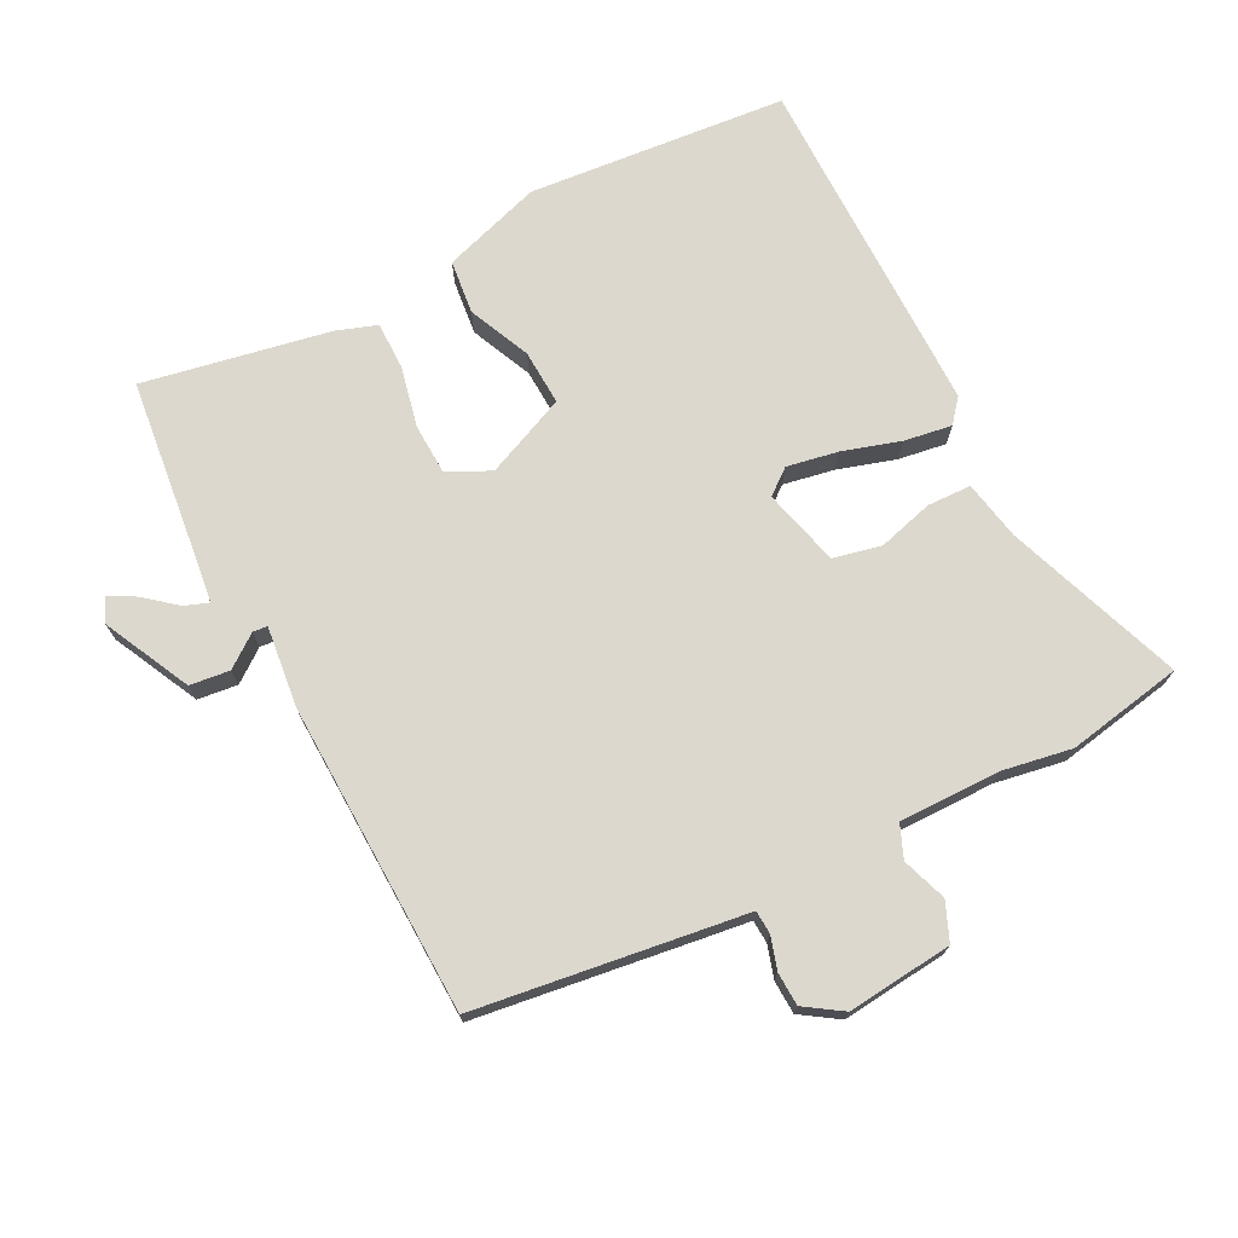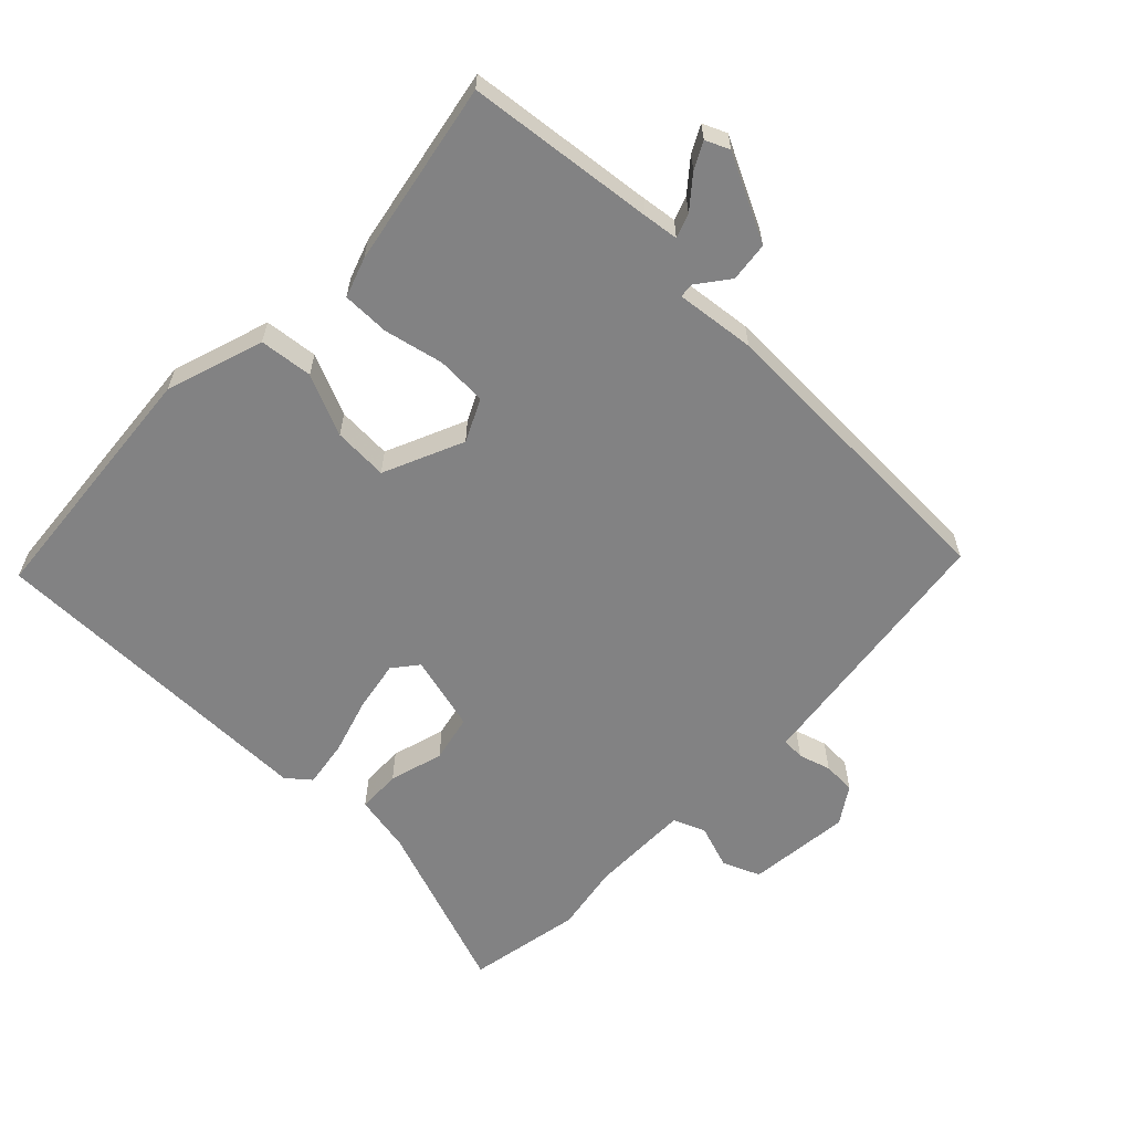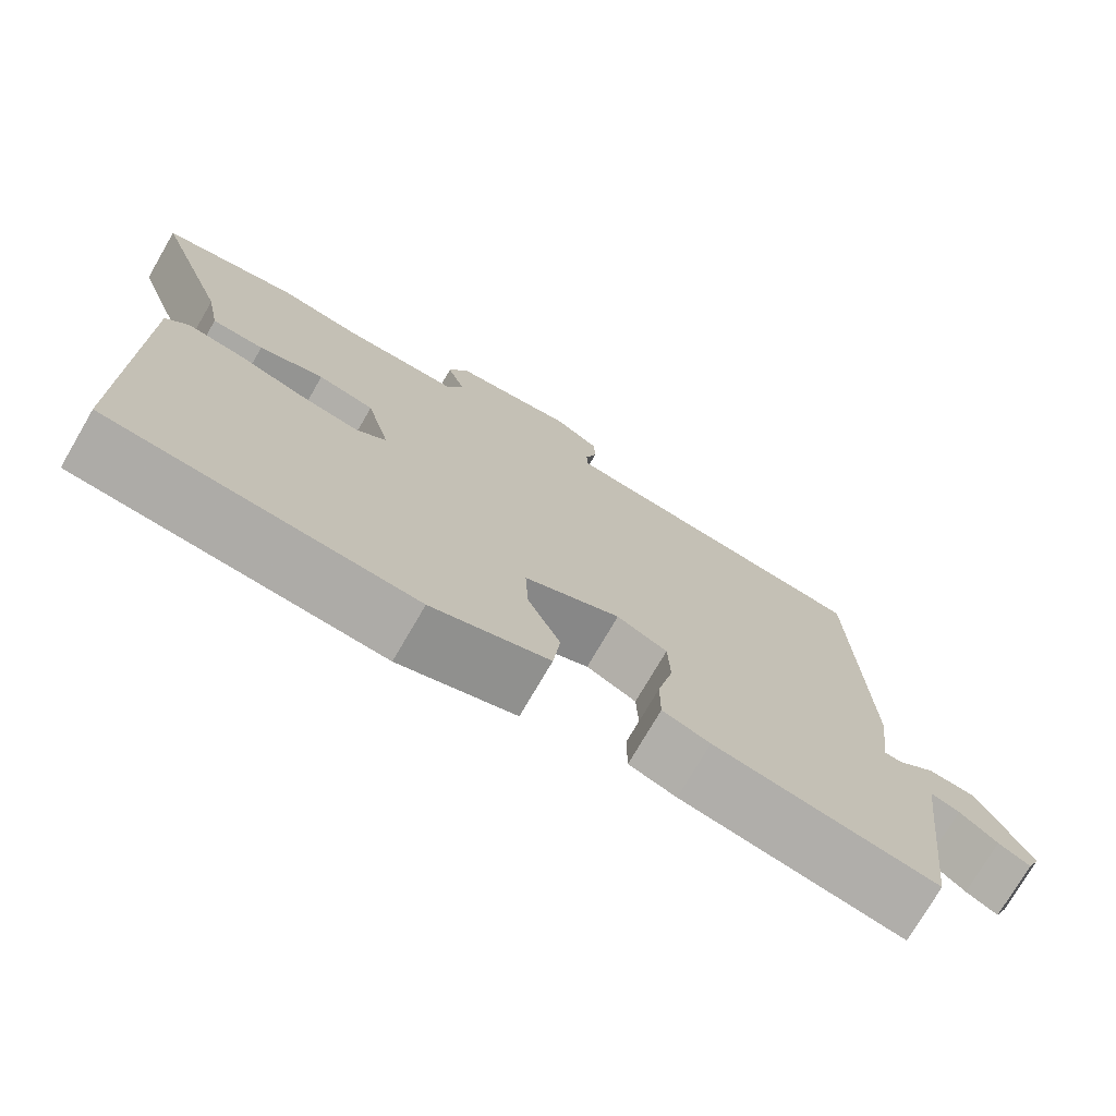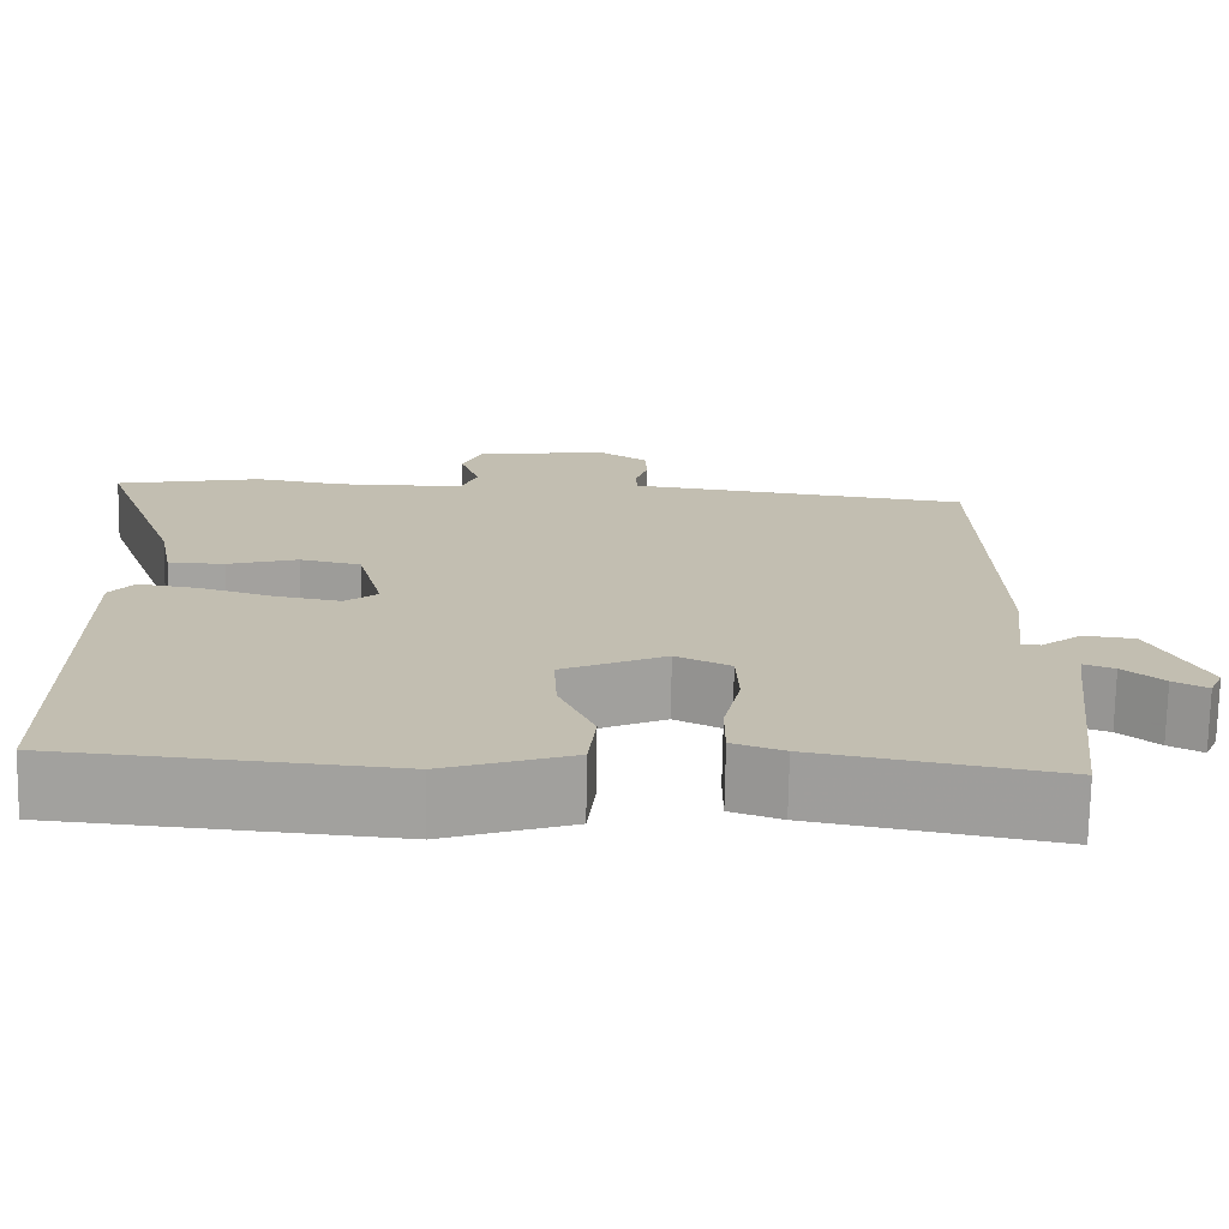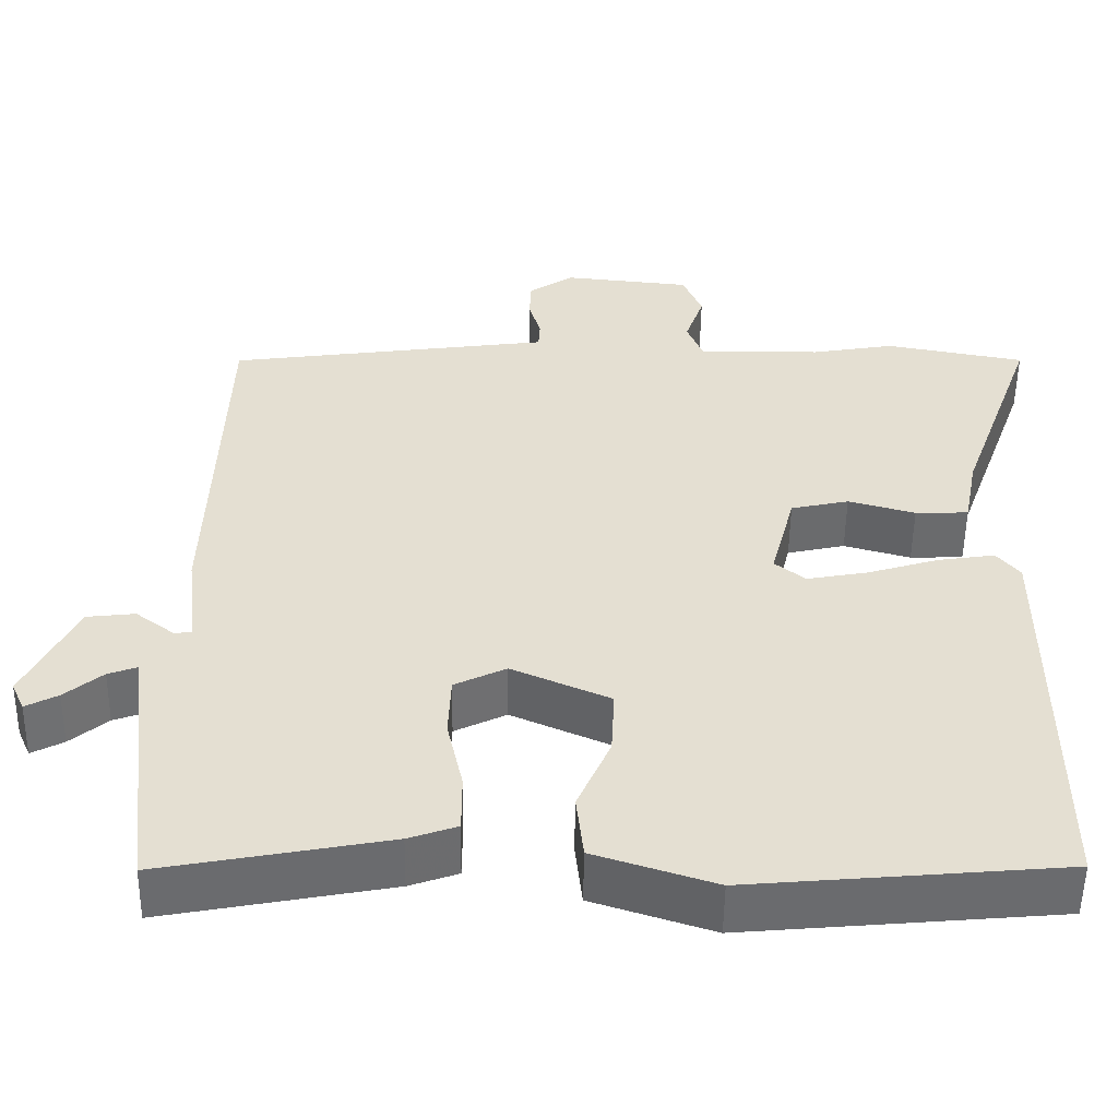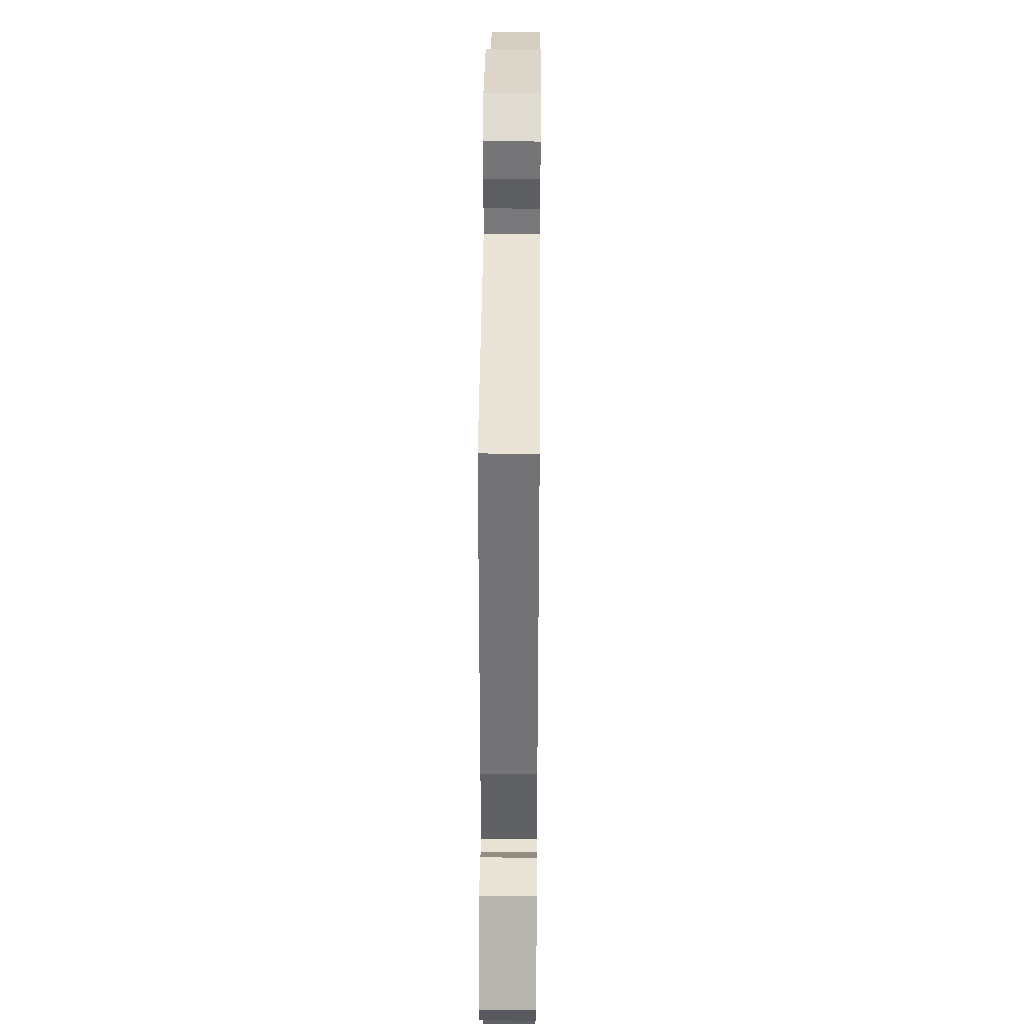
<metadata>
{"format":"obj","ext":"obj","renderer":"f3d","projection":"perspective","resolution":1024,"background":"white","views":[{"elev":72.5,"azim":-27.2,"up":"+Y"},{"elev":-60.9,"azim":-134.3,"up":"+Y"},{"elev":-74.8,"azim":149.8,"up":"+Z"},{"elev":-73.0,"azim":179.0,"up":"+Z"},{"elev":-53.1,"azim":-0.8,"up":"+Z"},{"elev":35.7,"azim":-89.5,"up":"+Z"}]}
</metadata>
<code>
v 0.401 0.07 0.518
v 0.575 0.07 0.486
v 0.479 0.07 0.22
v 0.462 0.07 0.131
v 0.396 0.07 0.129
v 0.313 0.07 0.152
v 0.241 0.07 0.136
v 0.211 0.07 0.02
v 0.249 0.07 -0.01
v 0.325 0.07 0.004
v 0.413 0.07 0.031
v 0.484 0.07 0.042
v 0.513 0.07 0.007
v 0.513 0.07 -0.511
v 0.125 0.07 -0.546
v -0.024 0.07 -0.498
v -0.033 0.07 -0.417
v 0.008 0.07 -0.324
v 0.012 0.07 -0.241
v -0.11 0.07 -0.188
v -0.174 0.07 -0.219
v -0.177 0.07 -0.296
v -0.157 0.07 -0.386
v -0.157 0.07 -0.458
v -0.217 0.07 -0.479
v -0.497 0.07 -0.532
v -0.53 0.07 -0.246
v -0.537 0.07 -0.193
v -0.573 0.07 -0.206
v -0.62 0.07 -0.245
v -0.66 0.07 -0.266
v -0.676 0.07 -0.23
v -0.612 0.07 -0.1
v -0.552 0.07 -0.093
v -0.504 0.07 -0.129
v -0.482 0.07 -0.127
v -0.496 0.07 -0.006
v -0.482 0.07 0.462
v -0.132 0.07 0.51
v -0.079 0.07 0.517
v -0.077 0.07 0.552
v -0.092 0.07 0.601
v -0.09 0.07 0.651
v -0.034 0.07 0.688
v 0.124 0.07 0.672
v 0.148 0.07 0.615
v 0.125 0.07 0.548
v 0.145 0.07 0.499
v 0.298 0.07 0.5
v 0.401 0 0.518
v 0.575 0 0.486
v 0.479 0 0.22
v 0.462 0 0.131
v 0.396 0 0.129
v 0.313 0 0.152
v 0.241 0 0.136
v 0.211 0 0.02
v 0.249 0 -0.01
v 0.325 0 0.004
v 0.413 0 0.031
v 0.484 0 0.042
v 0.513 0 0.007
v 0.513 0 -0.511
v 0.125 0 -0.546
v -0.024 0 -0.498
v -0.033 0 -0.417
v 0.008 0 -0.324
v 0.012 0 -0.241
v -0.11 0 -0.188
v -0.174 0 -0.219
v -0.177 0 -0.296
v -0.157 0 -0.386
v -0.157 0 -0.458
v -0.217 0 -0.479
v -0.497 0 -0.532
v -0.53 0 -0.246
v -0.537 0 -0.193
v -0.573 0 -0.206
v -0.62 0 -0.245
v -0.66 0 -0.266
v -0.676 0 -0.23
v -0.612 0 -0.1
v -0.552 0 -0.093
v -0.504 0 -0.129
v -0.482 0 -0.127
v -0.496 0 -0.006
v -0.482 0 0.462
v -0.132 0 0.51
v -0.079 0 0.517
v -0.077 0 0.552
v -0.092 0 0.601
v -0.09 0 0.651
v -0.034 0 0.688
v 0.124 0 0.672
v 0.148 0 0.615
v 0.125 0 0.548
v 0.145 0 0.499
v 0.298 0 0.5
f 44 45 46 47
f 44 47 48
f 41 42 43 44
f 40 41 44 48
f 39 40 48
f 36 37 38 39
f 36 39 48
f 32 33 34 35
f 32 35 36
f 29 30 31 32
f 28 29 32 36
f 27 28 36 48
f 22 23 24 25
f 21 22 25 26
f 15 16 17 18
f 15 18 19
f 14 15 19
f 13 14 19
f 10 11 12 13
f 9 10 13 19
f 8 9 19 20
f 3 4 5 6
f 3 6 7
f 49 1 2 3
f 49 3 7
f 21 26 27 48
f 20 21 48 49
f 7 8 20 49
f 96 95 94 93
f 97 96 93
f 93 92 91 90
f 97 93 90 89
f 97 89 88
f 88 87 86 85
f 97 88 85
f 84 83 82 81
f 85 84 81
f 81 80 79 78
f 85 81 78 77
f 97 85 77 76
f 74 73 72 71
f 75 74 71 70
f 67 66 65 64
f 68 67 64
f 68 64 63
f 68 63 62
f 62 61 60 59
f 68 62 59 58
f 69 68 58 57
f 55 54 53 52
f 56 55 52
f 52 51 50 98
f 56 52 98
f 97 76 75 70
f 98 97 70 69
f 98 69 57 56
f 1 50 51 2
f 2 51 52 3
f 3 52 53 4
f 4 53 54 5
f 5 54 55 6
f 6 55 56 7
f 7 56 57 8
f 8 57 58 9
f 9 58 59 10
f 10 59 60 11
f 11 60 61 12
f 12 61 62 13
f 13 62 63 14
f 14 63 64 15
f 15 64 65 16
f 16 65 66 17
f 17 66 67 18
f 18 67 68 19
f 19 68 69 20
f 20 69 70 21
f 21 70 71 22
f 22 71 72 23
f 23 72 73 24
f 24 73 74 25
f 25 74 75 26
f 26 75 76 27
f 27 76 77 28
f 28 77 78 29
f 29 78 79 30
f 30 79 80 31
f 31 80 81 32
f 32 81 82 33
f 33 82 83 34
f 34 83 84 35
f 35 84 85 36
f 36 85 86 37
f 37 86 87 38
f 38 87 88 39
f 39 88 89 40
f 40 89 90 41
f 41 90 91 42
f 42 91 92 43
f 43 92 93 44
f 44 93 94 45
f 45 94 95 46
f 46 95 96 47
f 47 96 97 48
f 48 97 98 49
f 49 98 50 1

</code>
